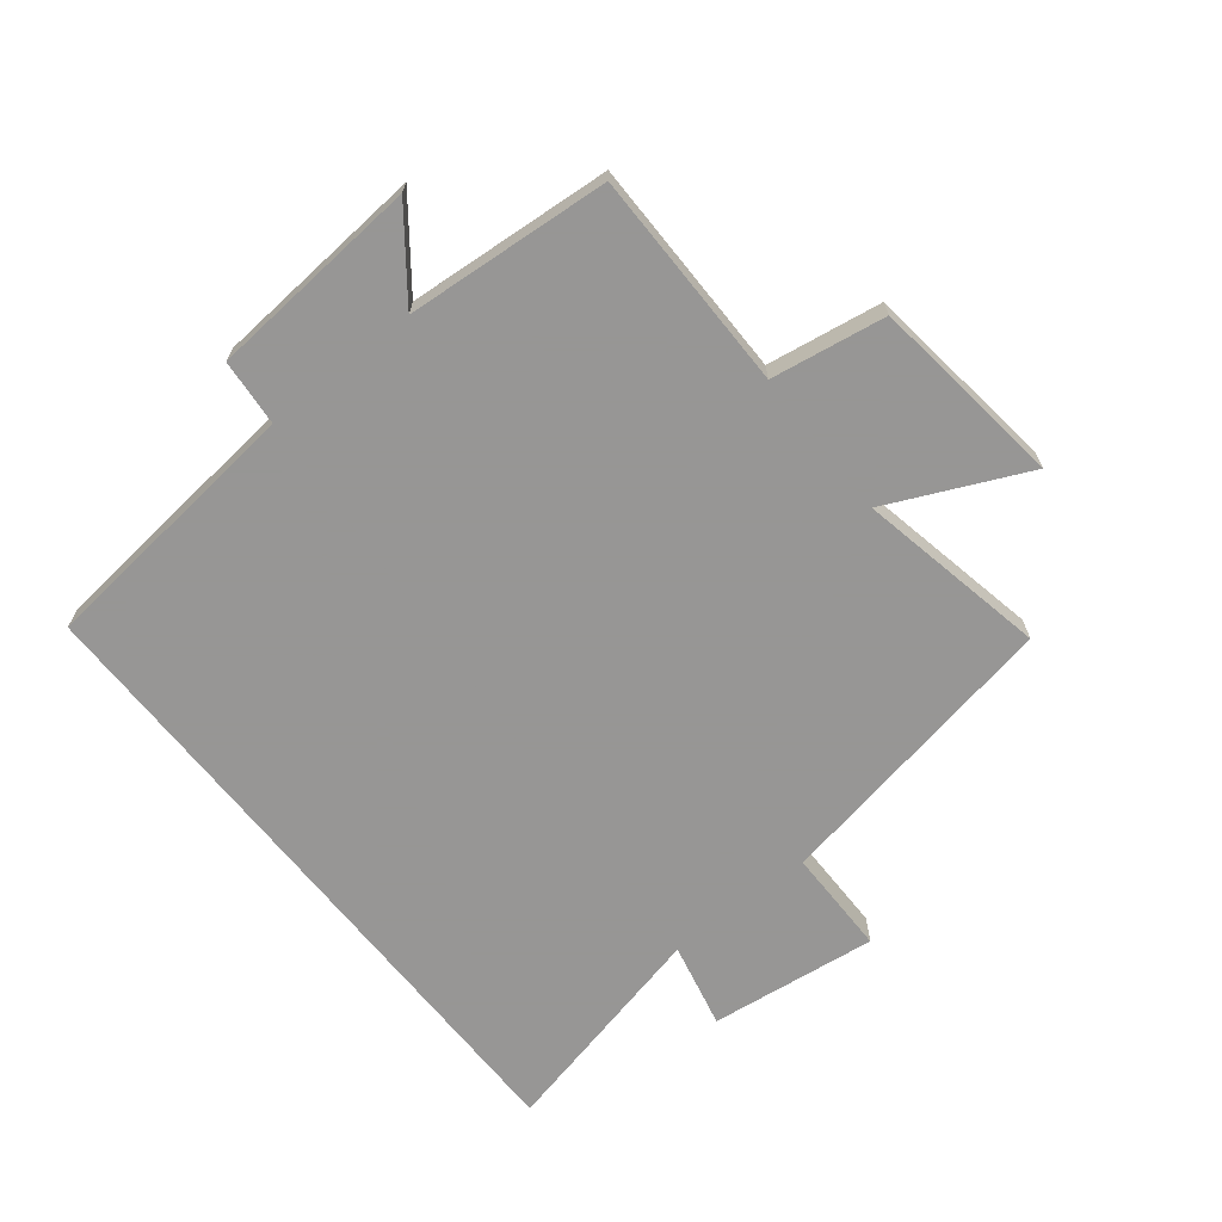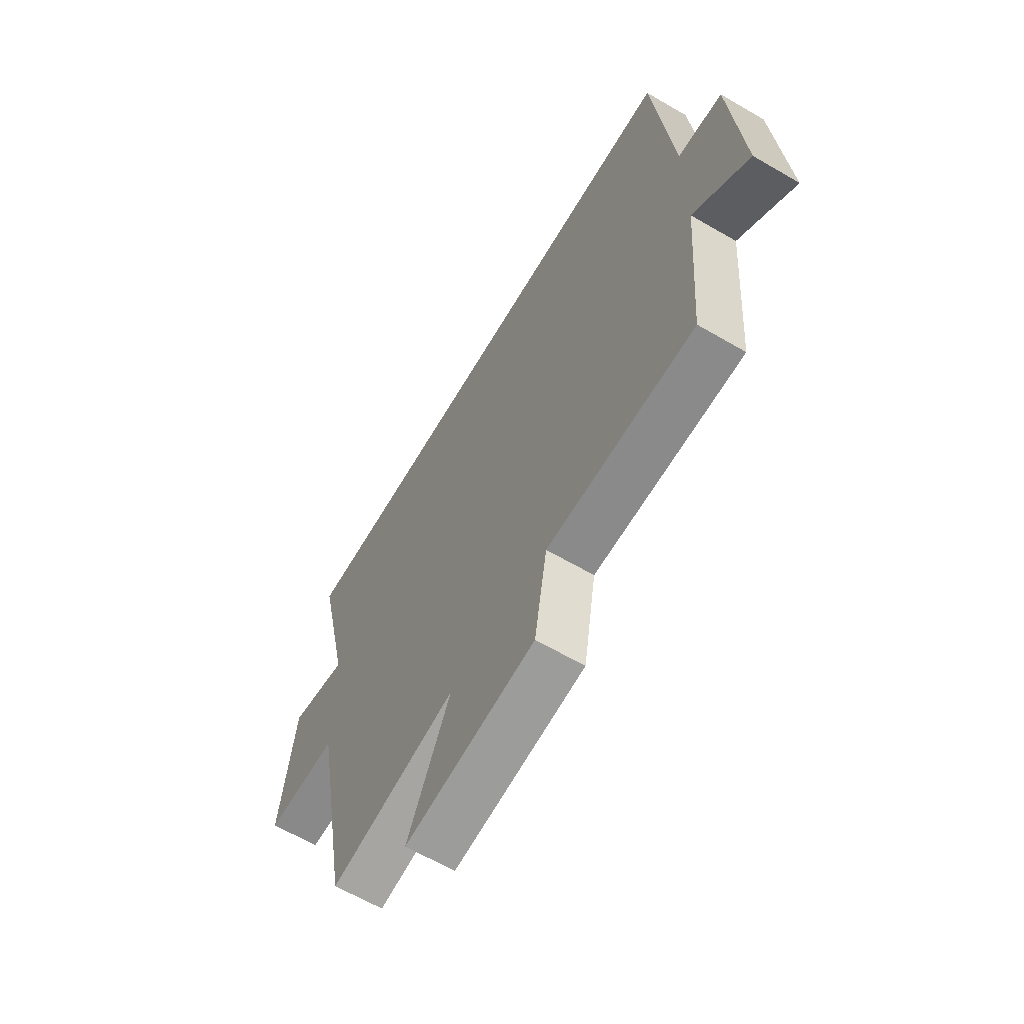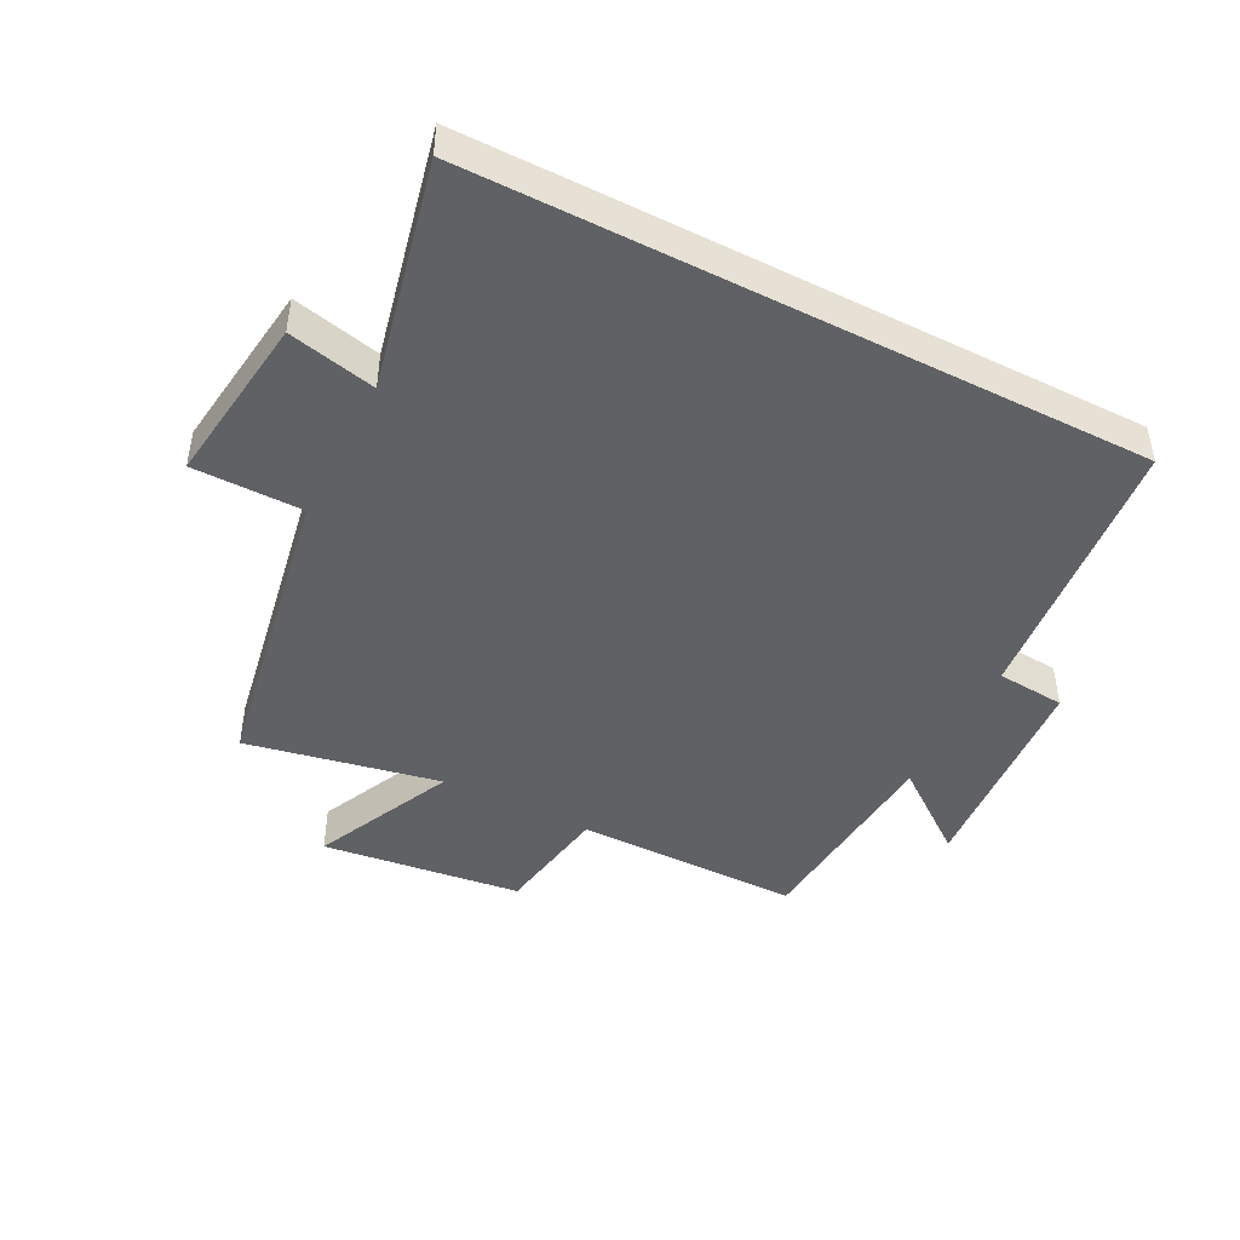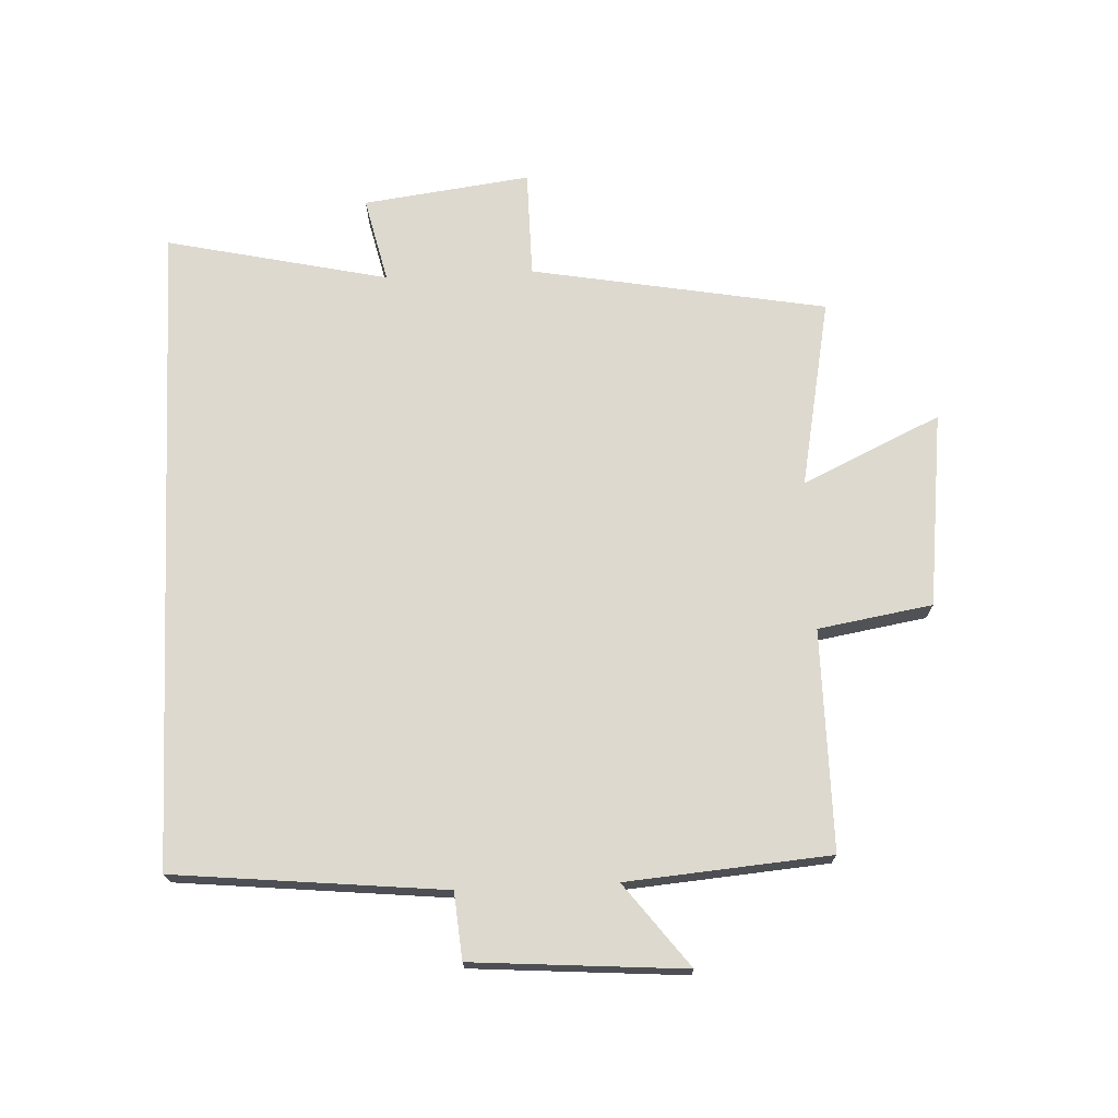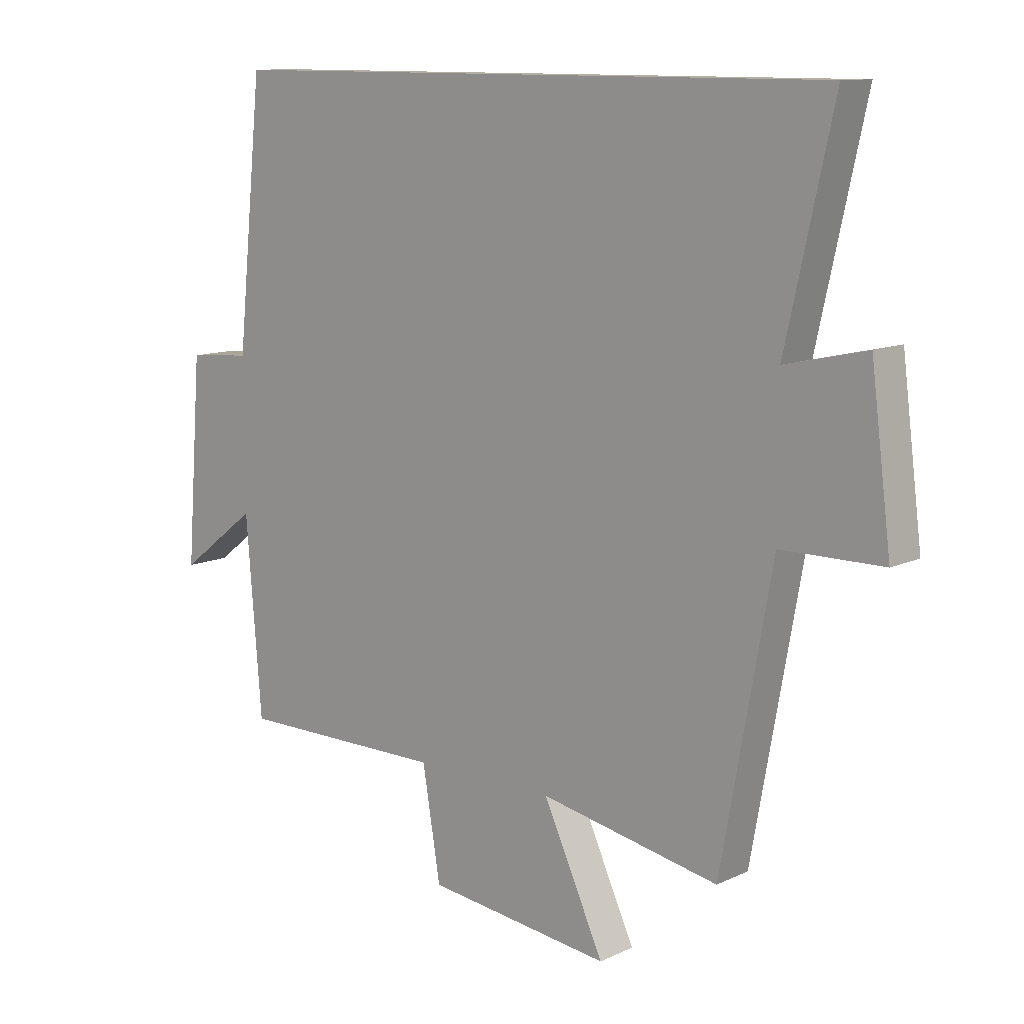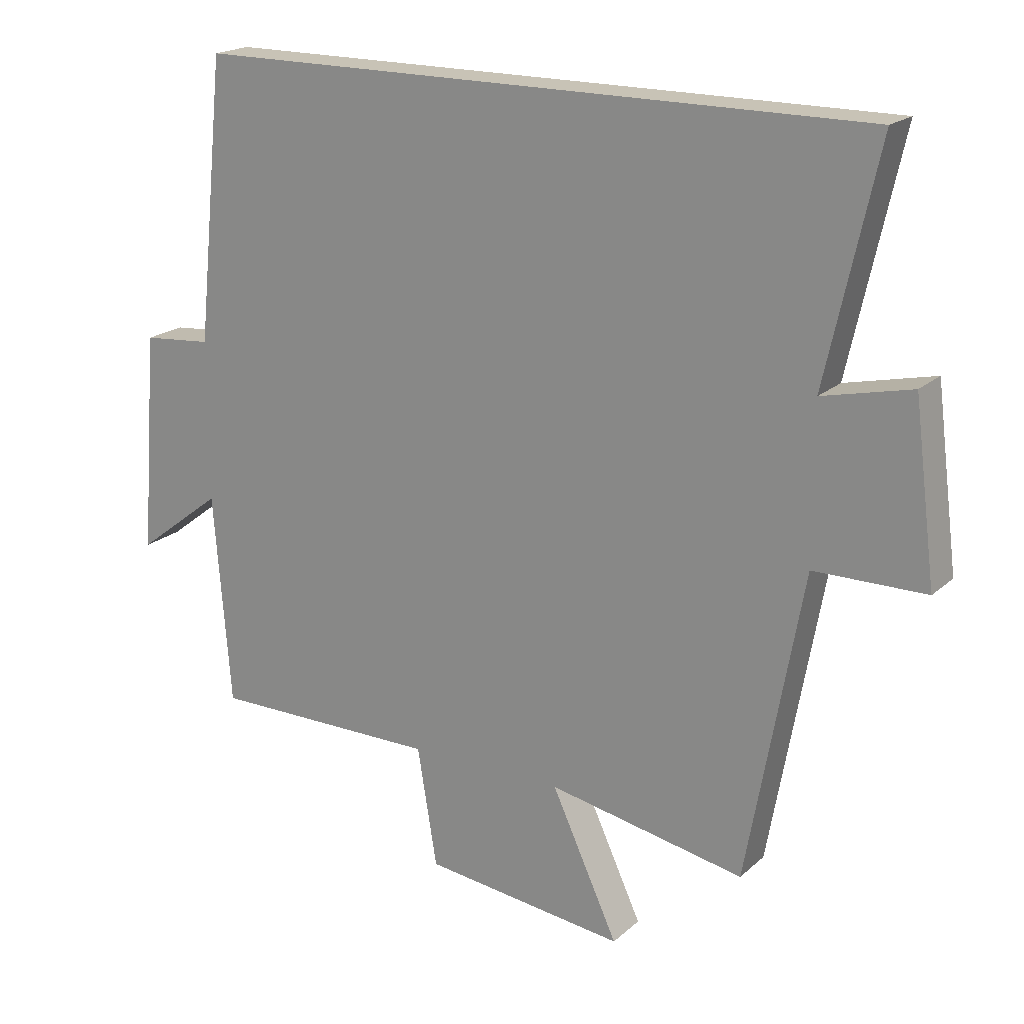
<metadata>
{"format":"obj","ext":"obj","renderer":"f3d","projection":"perspective","resolution":1024,"background":"white","views":[{"elev":-67.8,"azim":128.7,"up":"+Y"},{"elev":-63.6,"azim":59.5,"up":"+Z"},{"elev":-45.5,"azim":-27.2,"up":"+Y"},{"elev":71.8,"azim":87.3,"up":"+Y"},{"elev":11.3,"azim":-138.4,"up":"+Z"},{"elev":19.4,"azim":-147.5,"up":"+Z"}]}
</metadata>
<code>
v 0.456 0.07 0.5
v 0.5 0.07 0.07
v 0.606 0.07 0.061
v 0.632 0.07 -0.277
v 0.5 0.07 -0.176
v 0.474 0.07 -0.5
v 0.124 0.07 -0.5
v 0.094 0.07 -0.682
v -0.216 0.07 -0.72
v -0.114 0.07 -0.5
v -0.415 0.07 -0.559
v -0.5 0.07 -0.089
v -0.67 0.07 -0.088
v -0.636 0.07 0.178
v -0.5 0.07 0.147
v -0.579 0.07 0.5
v 0.456 0 0.5
v 0.5 0 0.07
v 0.606 0 0.061
v 0.632 0 -0.277
v 0.5 0 -0.176
v 0.474 0 -0.5
v 0.124 0 -0.5
v 0.094 0 -0.682
v -0.216 0 -0.72
v -0.114 0 -0.5
v -0.415 0 -0.559
v -0.5 0 -0.089
v -0.67 0 -0.088
v -0.636 0 0.178
v -0.5 0 0.147
v -0.579 0 0.5
f 15 16 1 2
f 12 13 14 15
f 10 11 12 15
f 10 15 2 3
f 7 8 9 10
f 7 10 3
f 5 6 7
f 5 7 3
f 3 4 5
f 18 17 32 31
f 31 30 29 28
f 31 28 27 26
f 19 18 31 26
f 26 25 24 23
f 19 26 23
f 23 22 21
f 19 23 21
f 21 20 19
f 1 17 18 2
f 2 18 19 3
f 3 19 20 4
f 4 20 21 5
f 5 21 22 6
f 6 22 23 7
f 7 23 24 8
f 8 24 25 9
f 9 25 26 10
f 10 26 27 11
f 11 27 28 12
f 12 28 29 13
f 13 29 30 14
f 14 30 31 15
f 15 31 32 16
f 16 32 17 1

</code>
